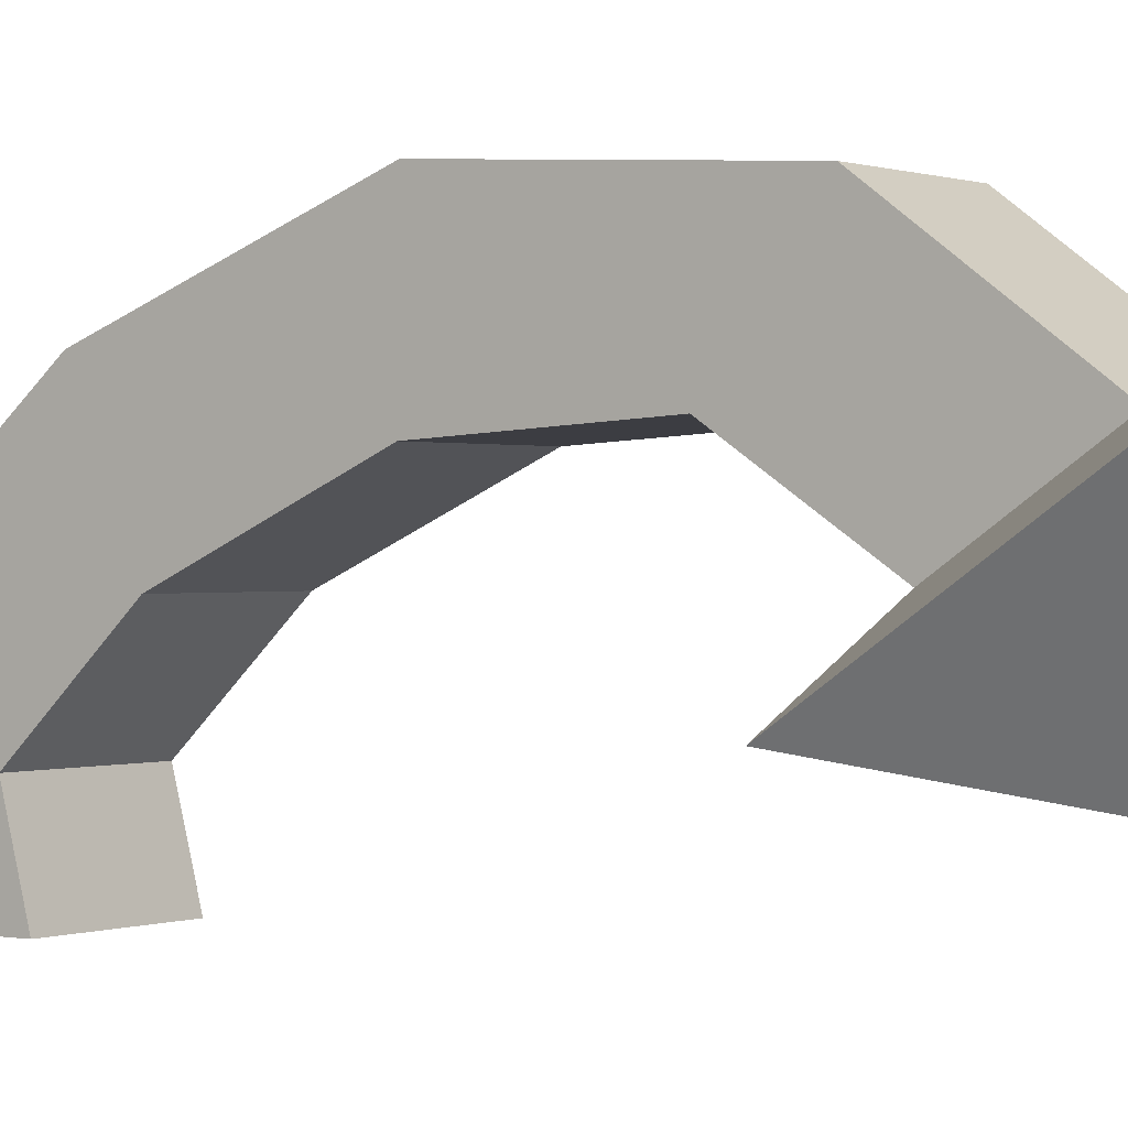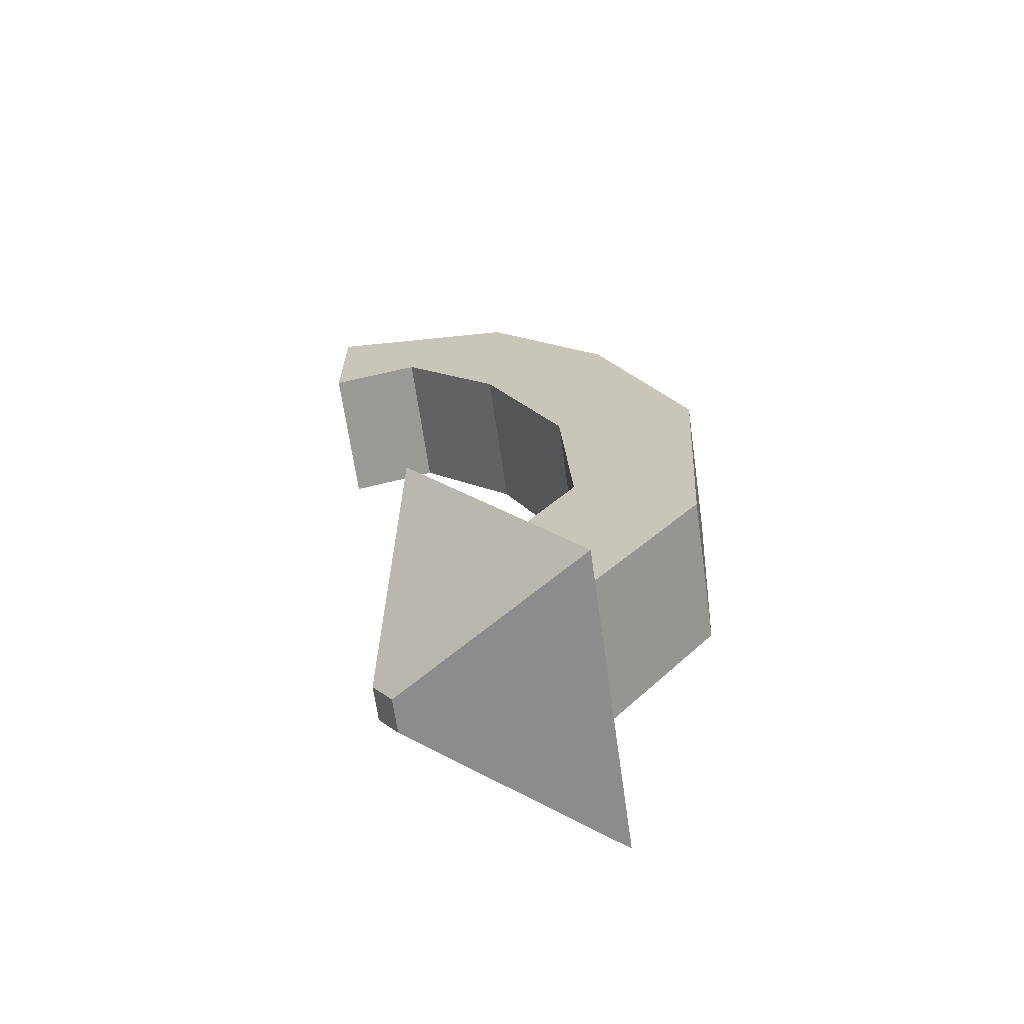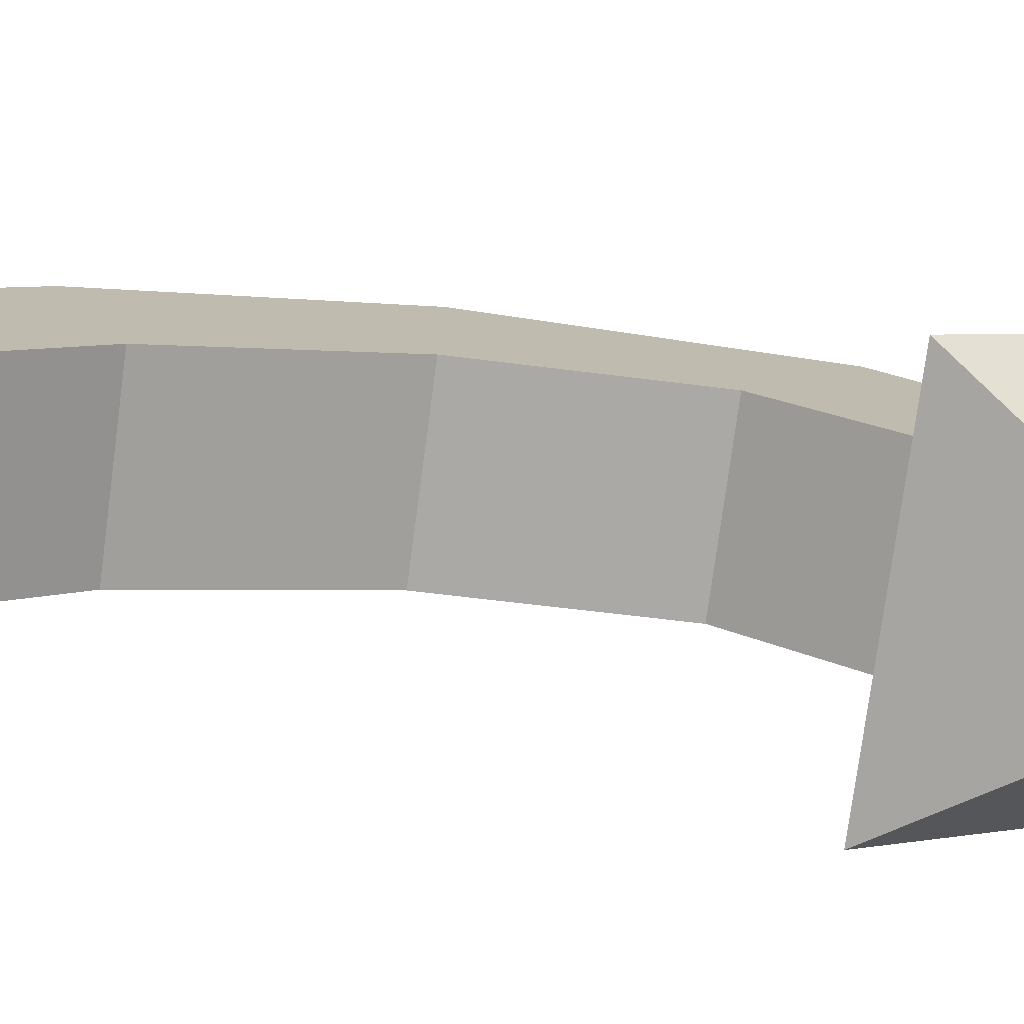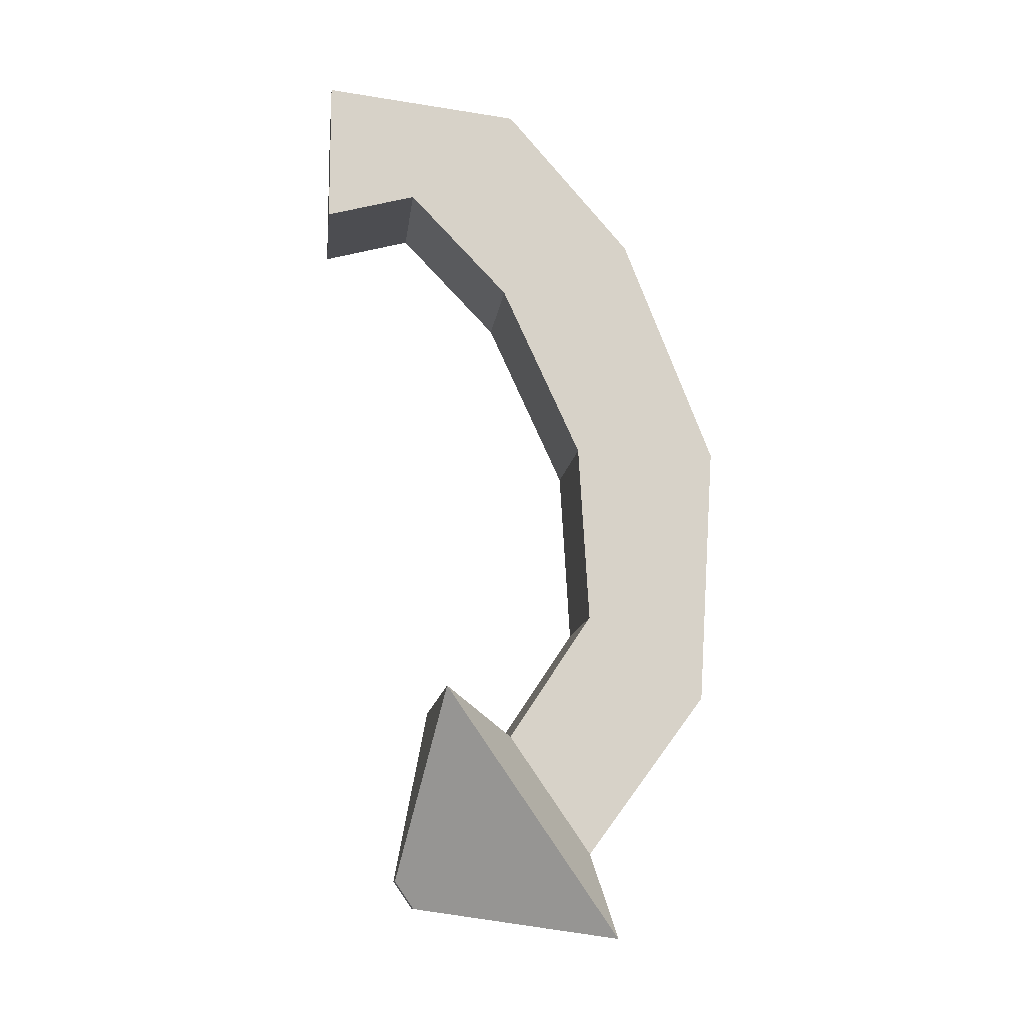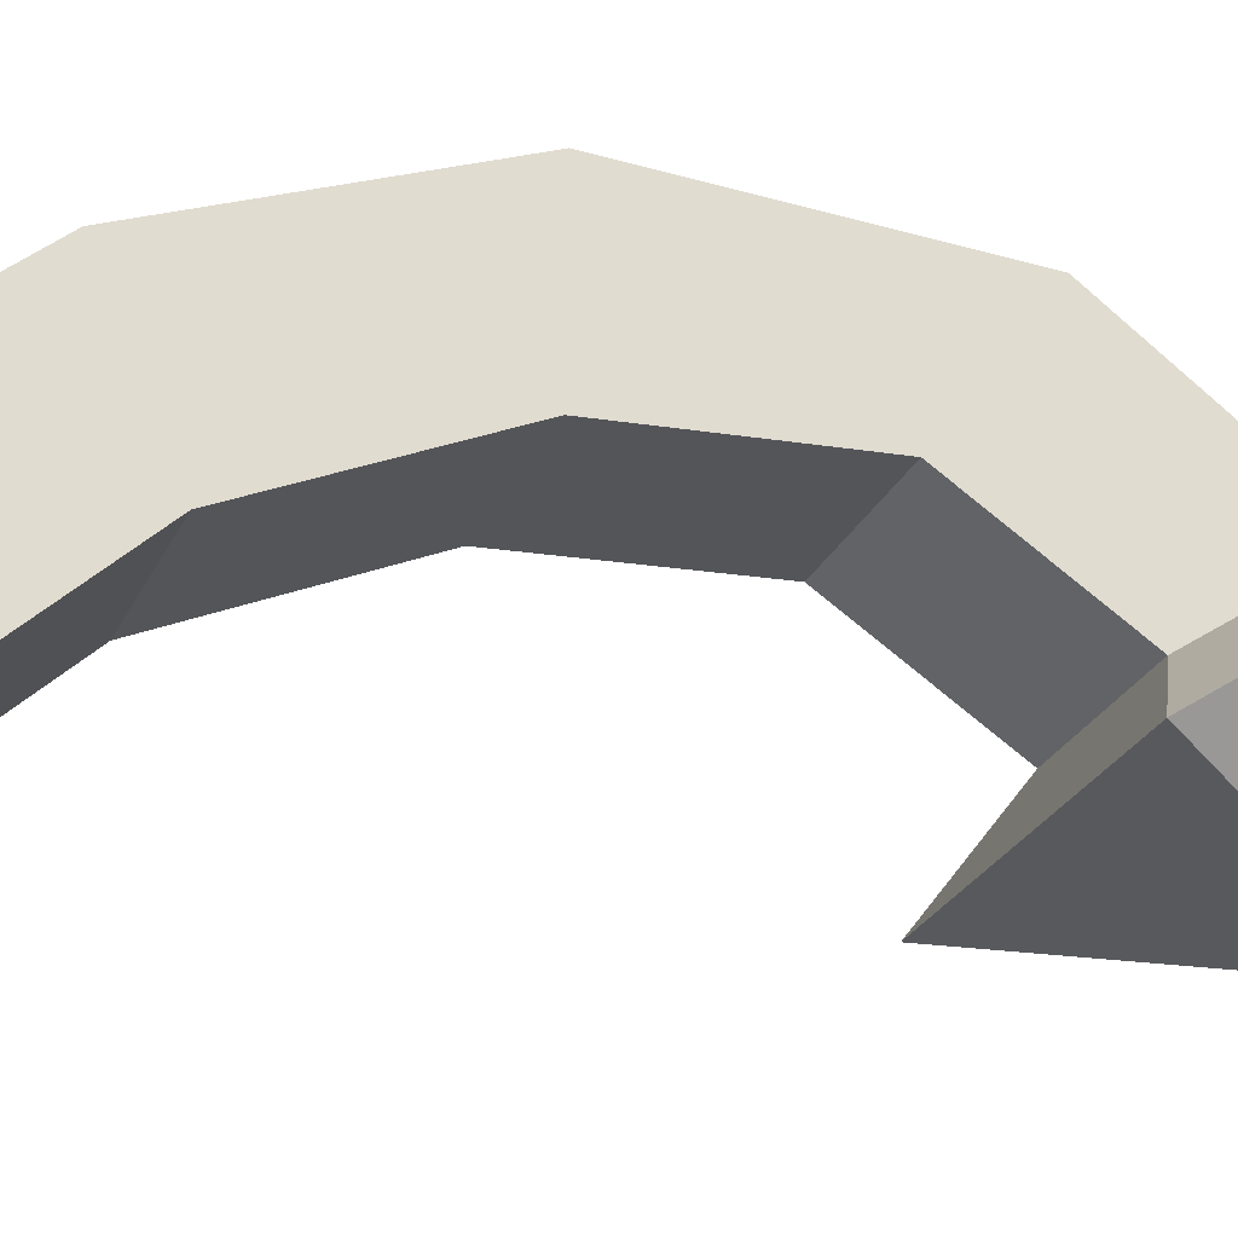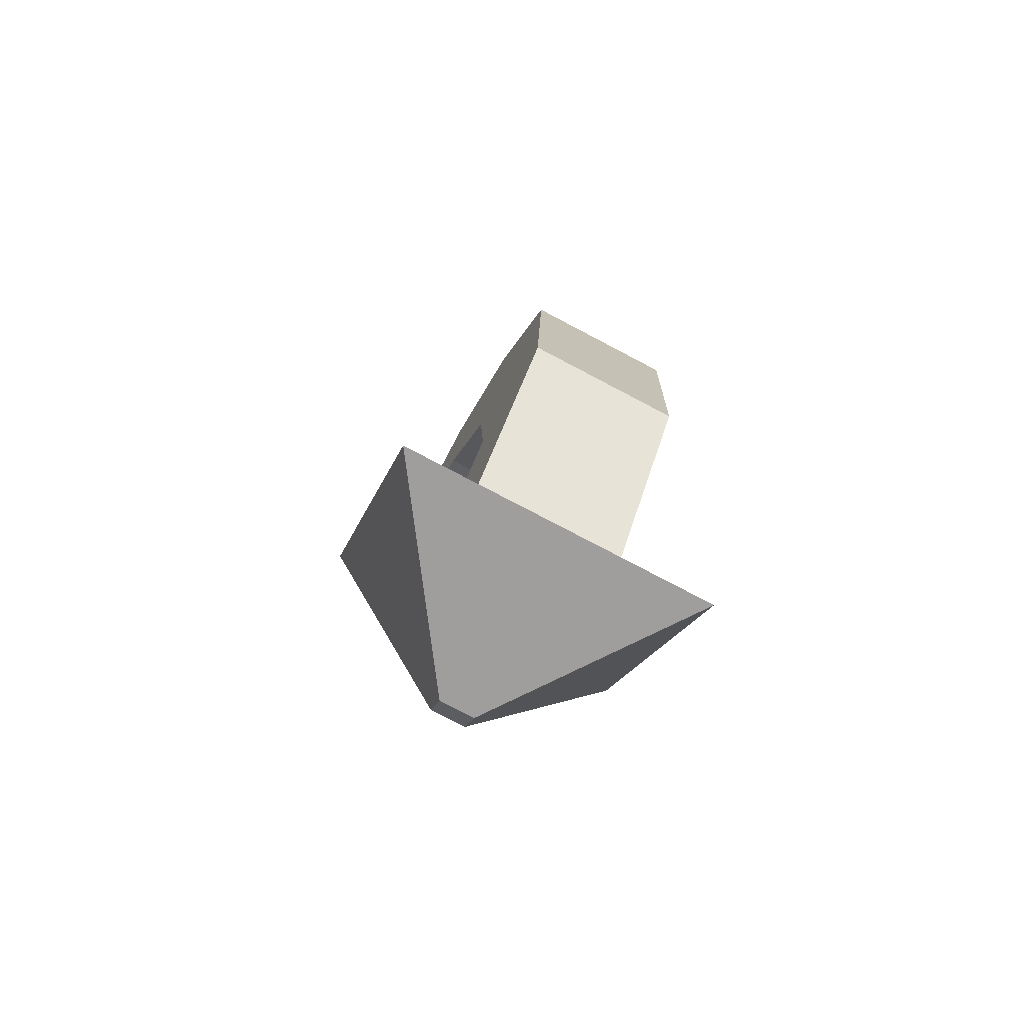
<metadata>
{"format":"obj","ext":"obj","renderer":"f3d","projection":"perspective","resolution":1024,"background":"white","views":[{"elev":0.4,"azim":125.5,"up":"+Y"},{"elev":-66.8,"azim":98.1,"up":"+Z"},{"elev":-75.5,"azim":82.4,"up":"+Y"},{"elev":-11.7,"azim":83.6,"up":"+Z"},{"elev":-25.5,"azim":69.7,"up":"+Y"},{"elev":-78.8,"azim":152.4,"up":"+Z"}]}
</metadata>
<code>
o arrowGyro_Cube.001
v -1 1.004 6.445
v -1 3.748 6.114
v -1 1.004 4.445
v -1 2.26 4.777
v 1 1.004 6.445
v 1 3.748 6.114
v 1 1.004 4.445
v 1 2.26 4.777
v -1 5.492 4.09
v -1 3.648 3.315
v 1 3.648 3.315
v 1 5.492 4.09
v -1 6.753 0.8803
v -1 4.753 0.903
v 1 4.753 0.903
v 1 6.753 0.8803
v -1 6.534 -2.748
v -1 4.902 -1.591
v 1 4.902 -1.591
v 1 6.534 -2.748
v -1 4.879 -4.977
v -1 3.744 -3.33
v 1 3.744 -3.33
v 1 4.879 -4.977
v -2.064 5.093 -6.122
v -2.064 2.75 -2.723
v 2.064 2.75 -2.723
v 2.064 5.093 -6.122
v -0.2364 2.426 -5.741
v -0.2364 2.158 -5.351
v 0.2364 2.158 -5.351
v 0.2364 2.426 -5.741
f 1 4 3
f 4 7 3
f 8 5 7
f 6 1 5
f 7 1 3
f 2 10 4
f 12 13 9
f 6 9 2
f 4 11 8
f 6 11 12
f 16 19 20
f 10 15 11
f 12 15 16
f 9 14 10
f 17 22 18
f 13 18 14
f 16 17 13
f 14 19 15
f 24 25 21
f 20 21 17
f 18 23 19
f 20 23 24
f 27 32 28
f 22 27 23
f 23 28 24
f 21 26 22
f 30 32 31
f 25 30 26
f 28 29 25
f 26 31 27
f 1 2 4
f 4 8 7
f 8 6 5
f 6 2 1
f 7 5 1
f 2 9 10
f 12 16 13
f 6 12 9
f 4 10 11
f 6 8 11
f 16 15 19
f 10 14 15
f 12 11 15
f 9 13 14
f 17 21 22
f 13 17 18
f 16 20 17
f 14 18 19
f 24 28 25
f 20 24 21
f 18 22 23
f 20 19 23
f 27 31 32
f 22 26 27
f 23 27 28
f 21 25 26
f 30 29 32
f 25 29 30
f 28 32 29
f 26 30 31

</code>
